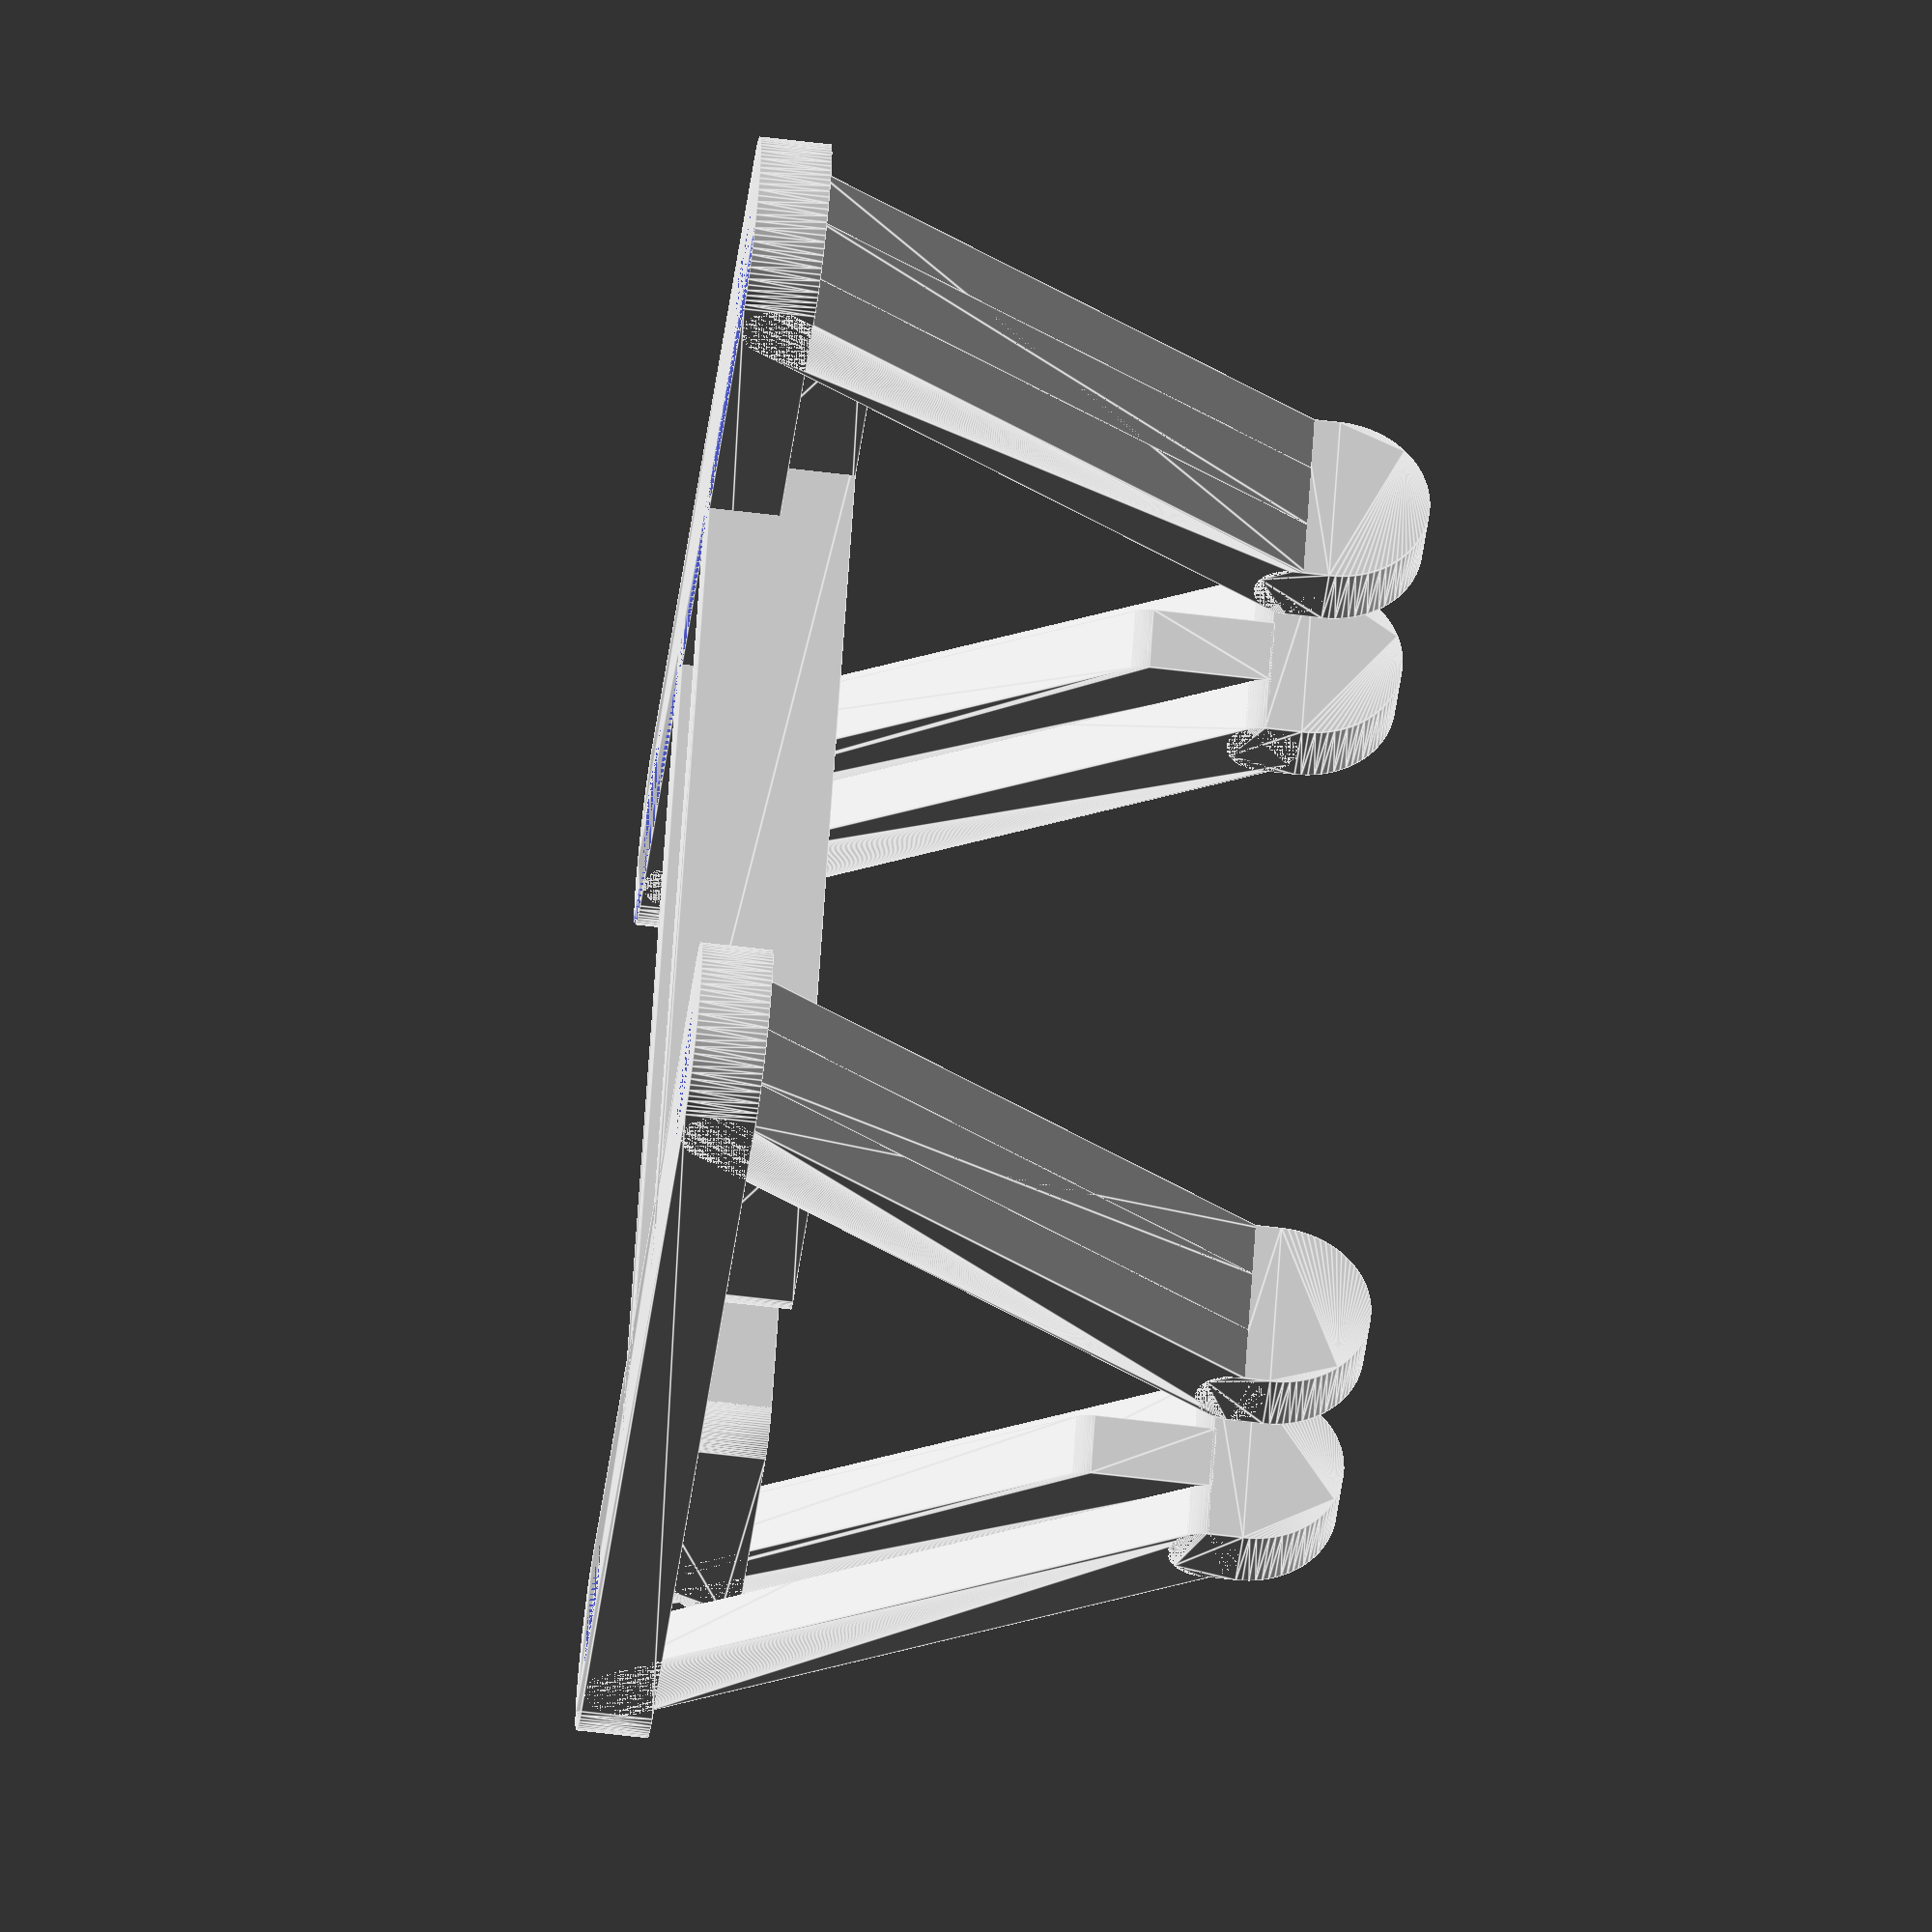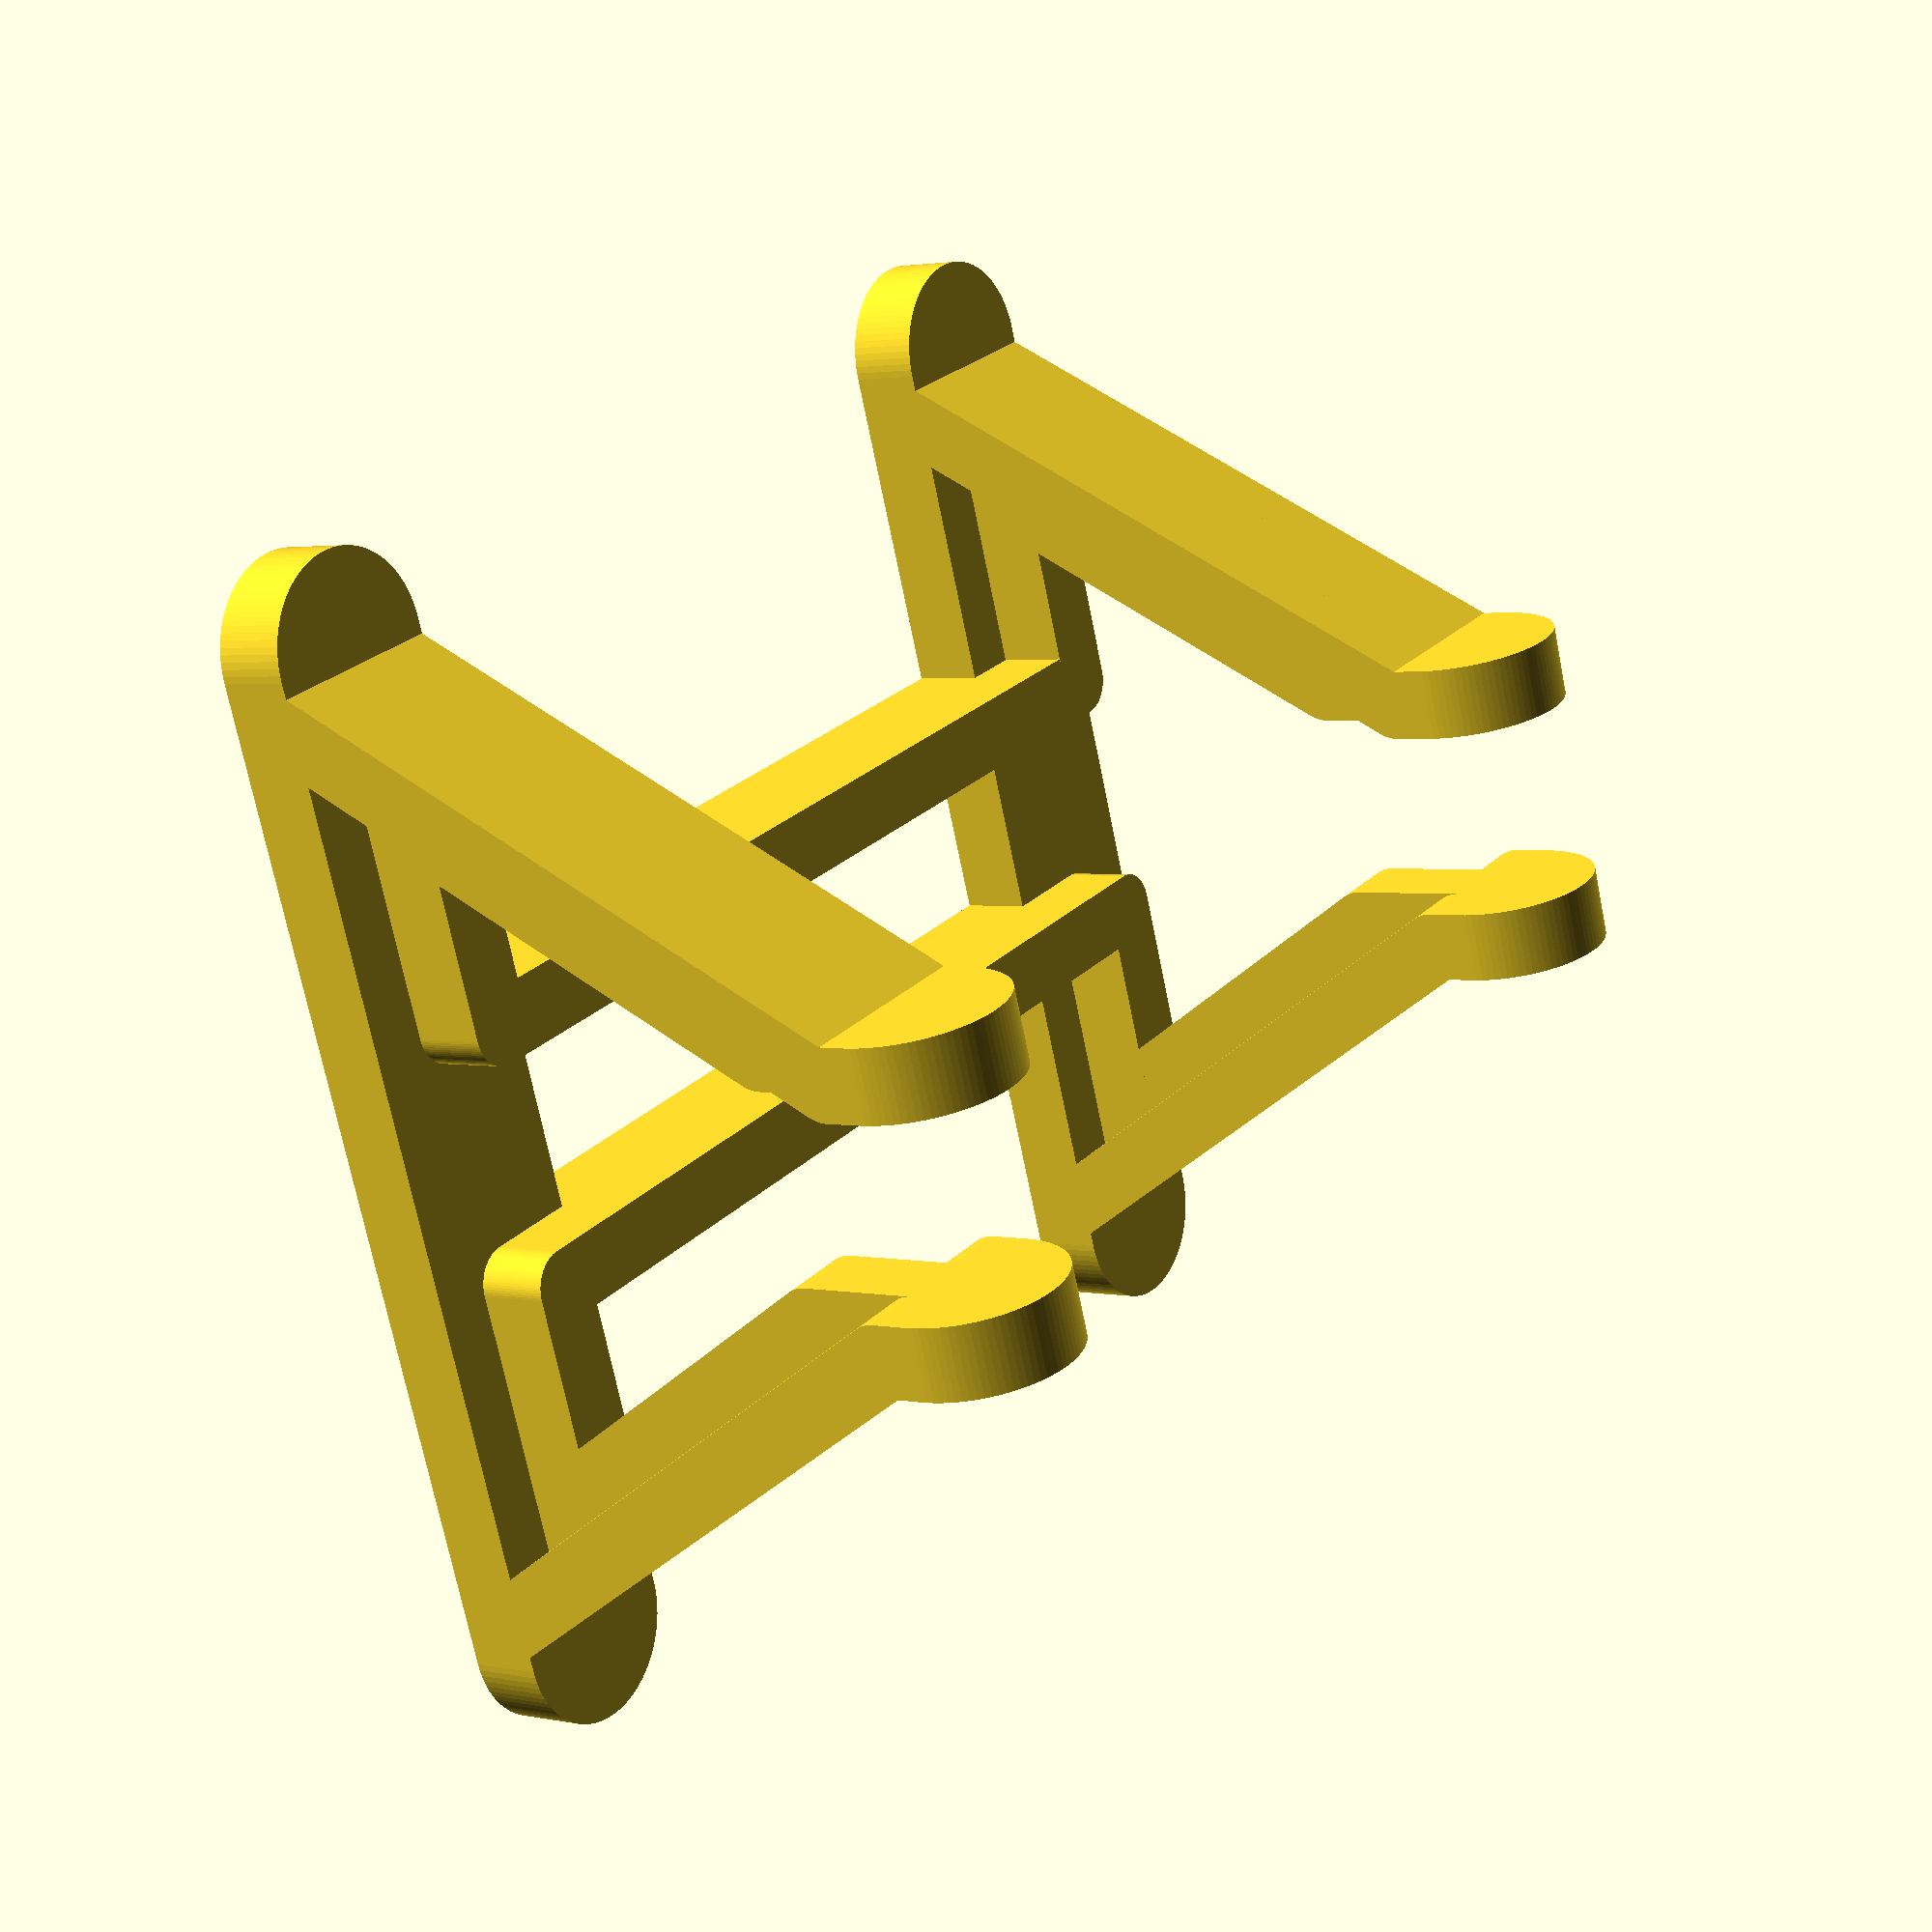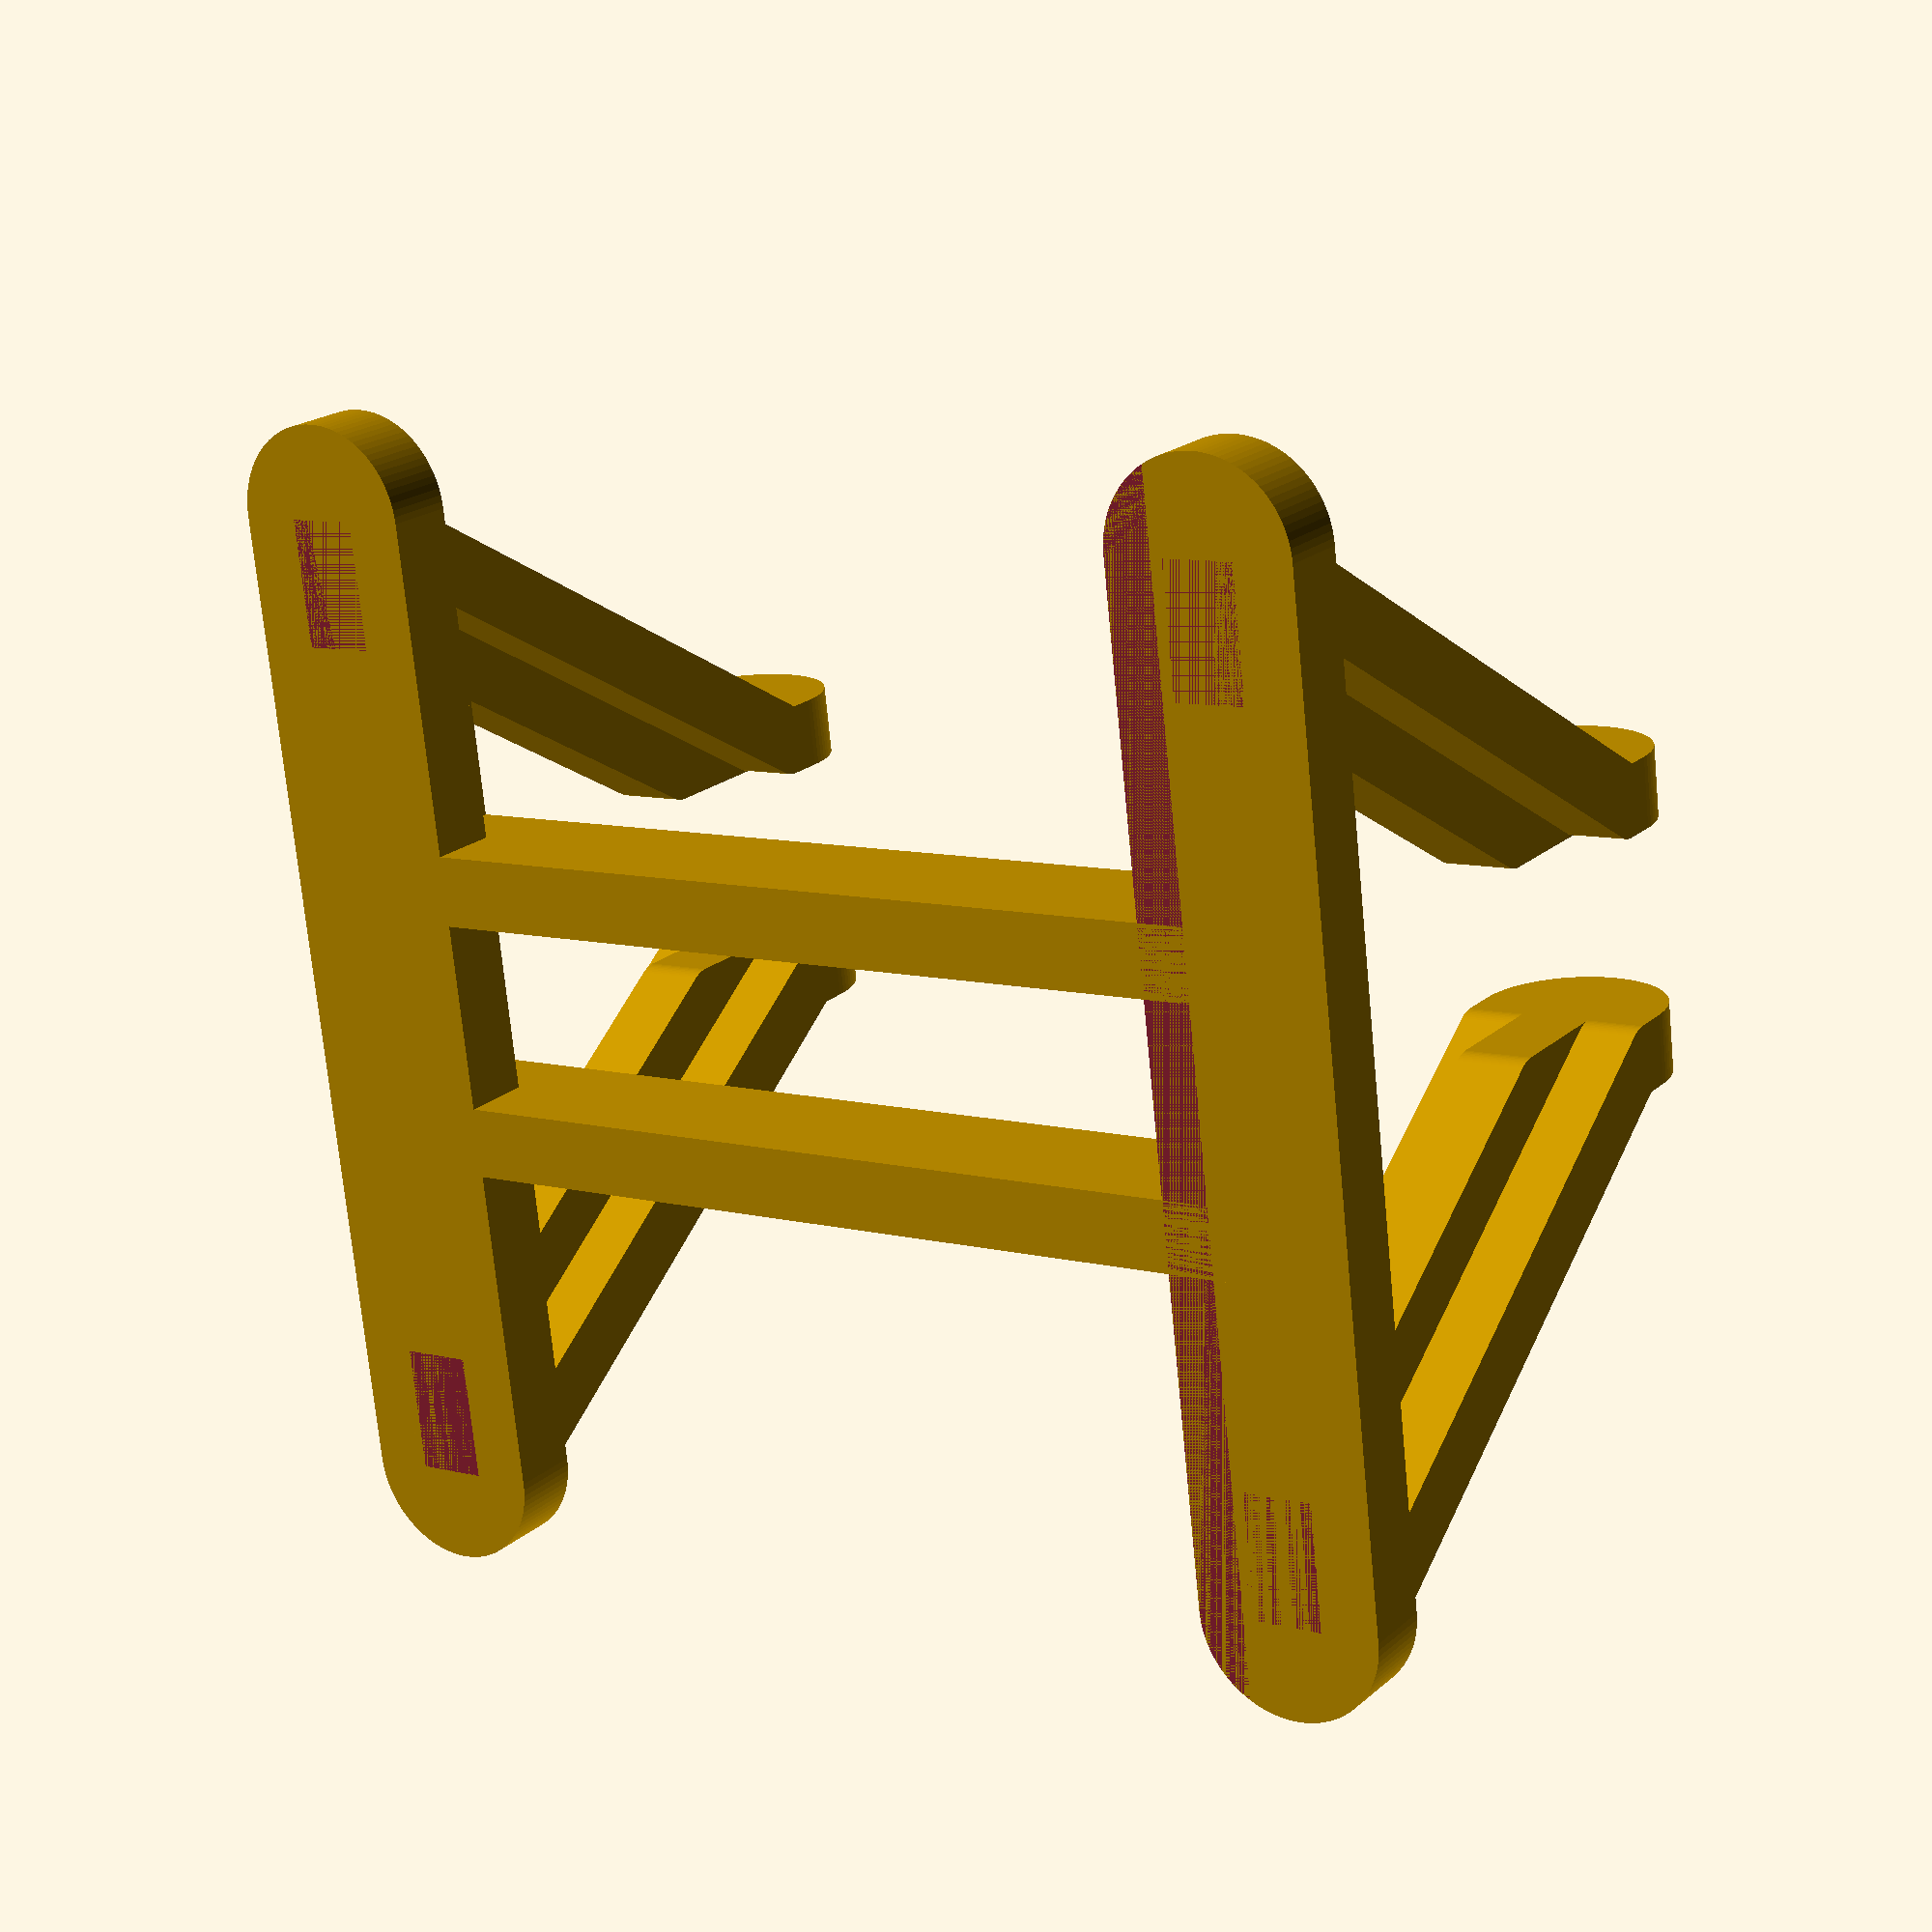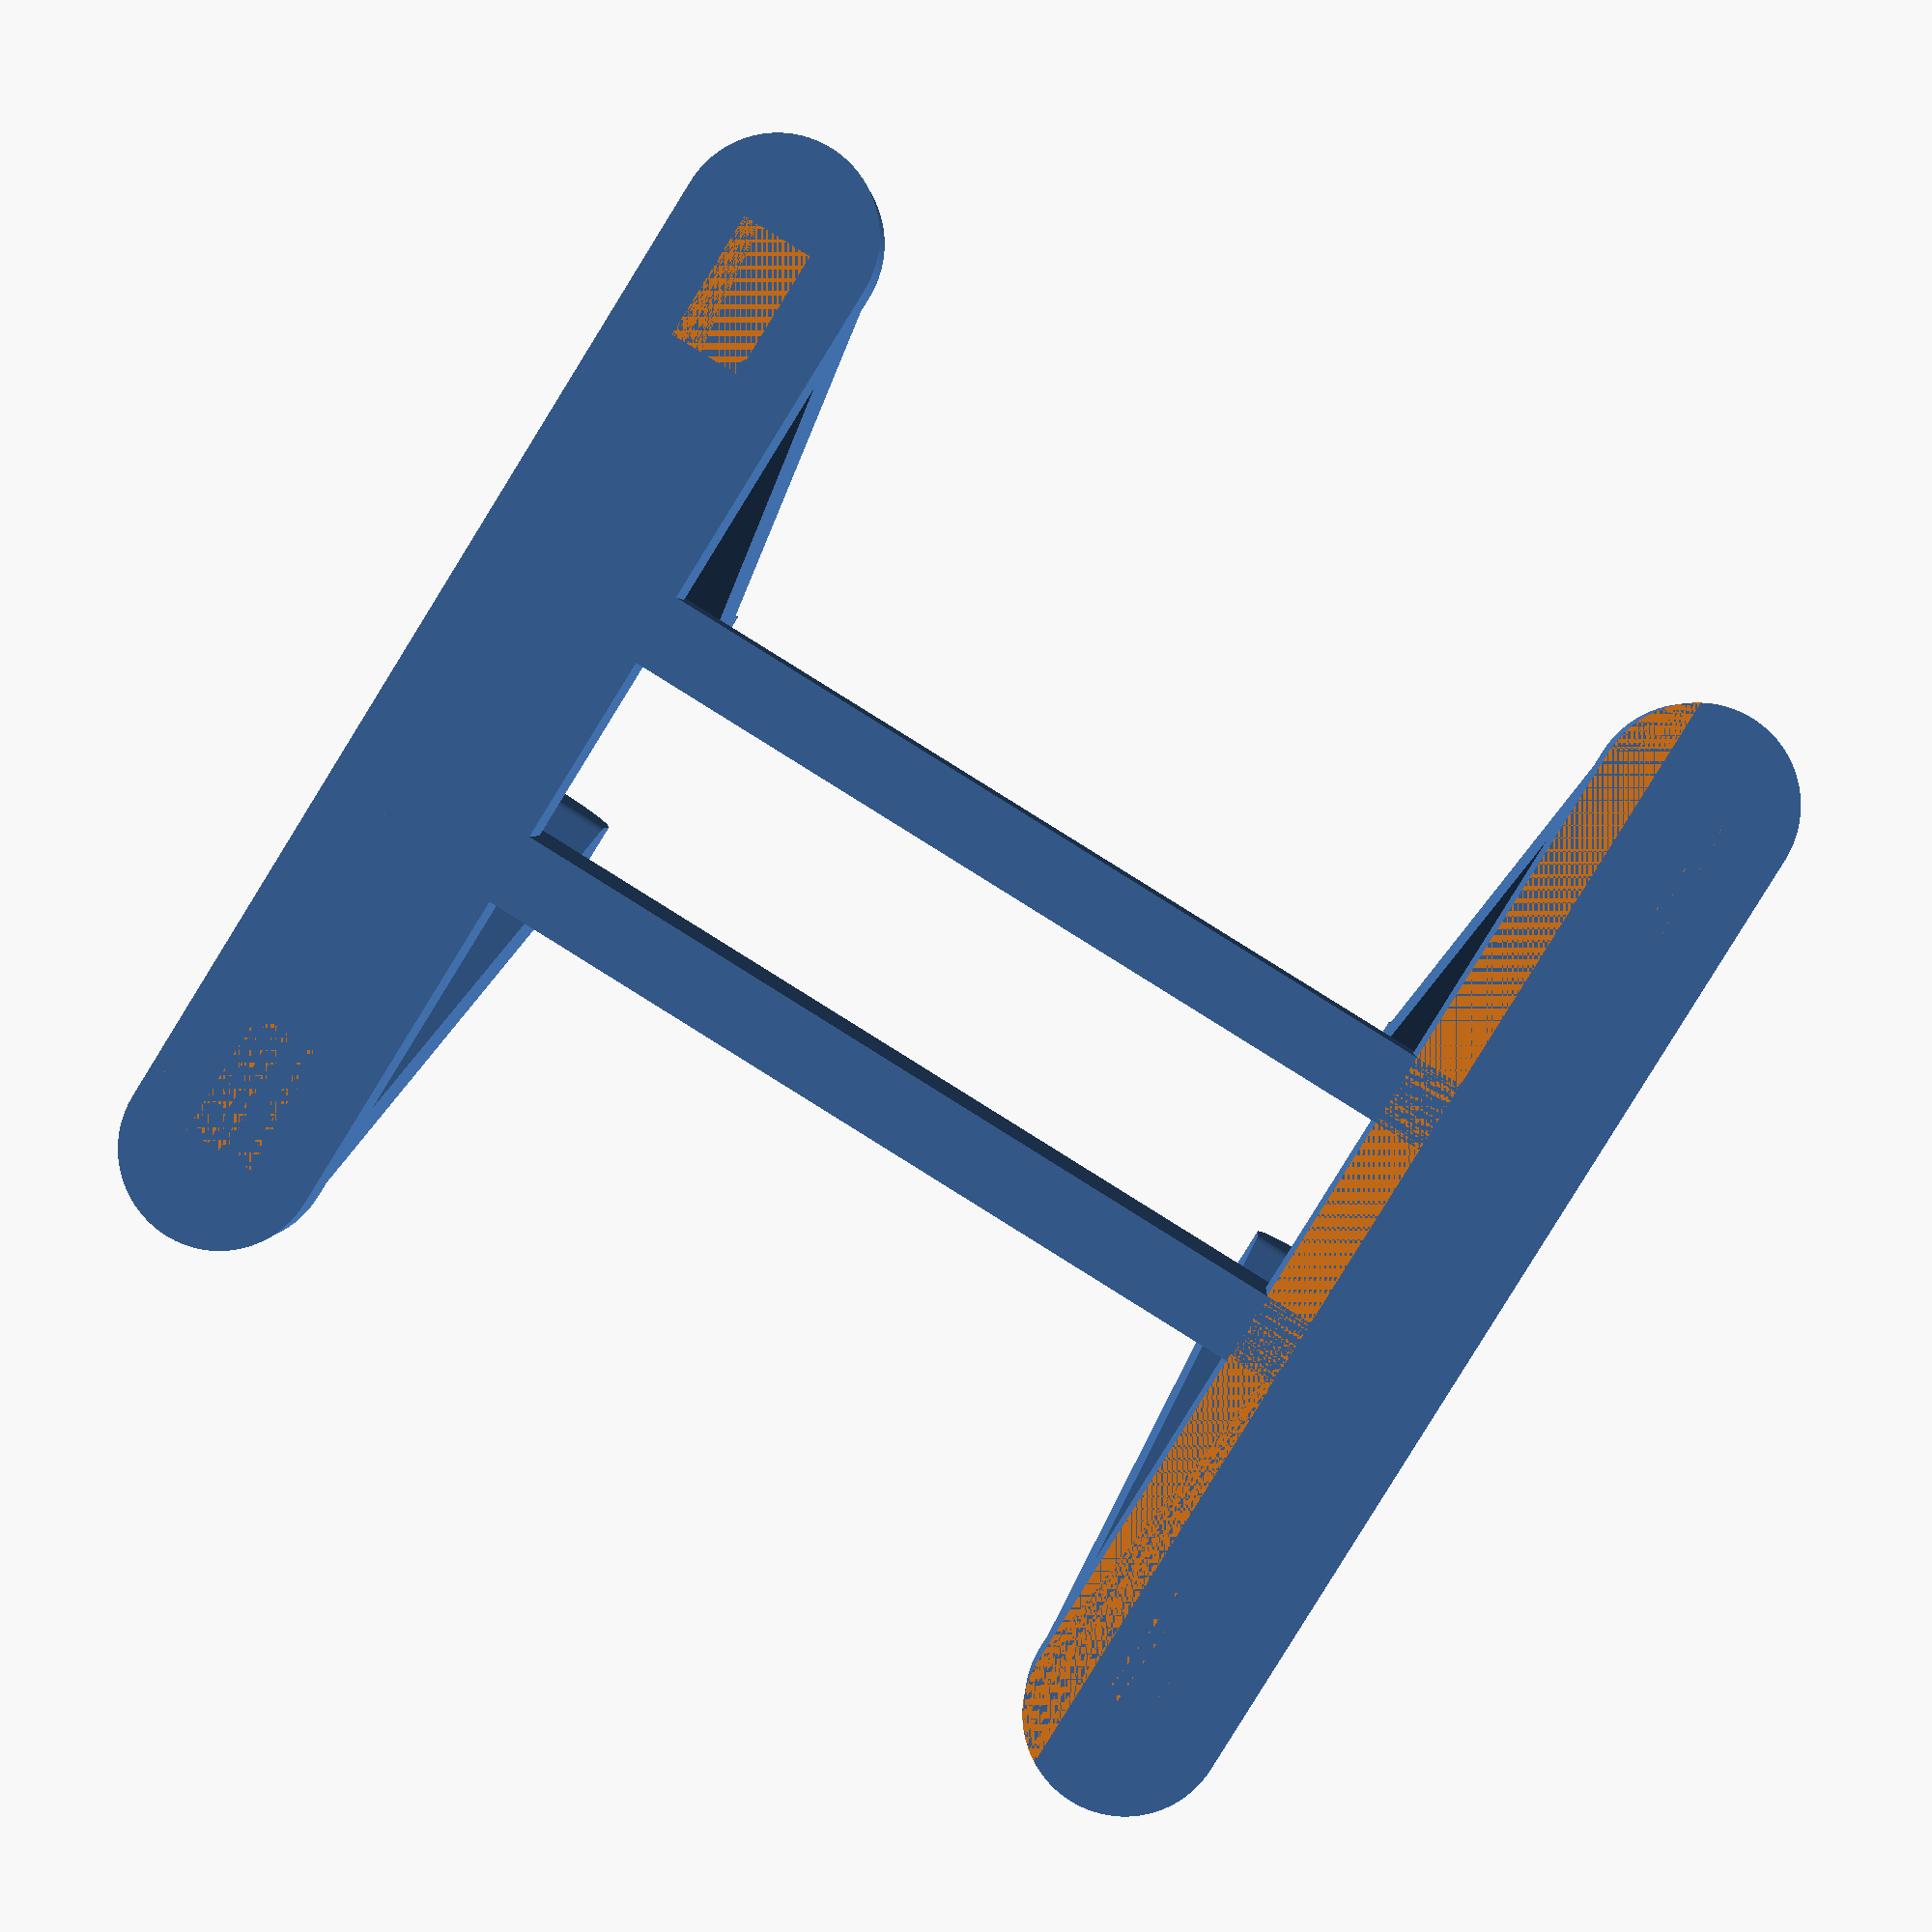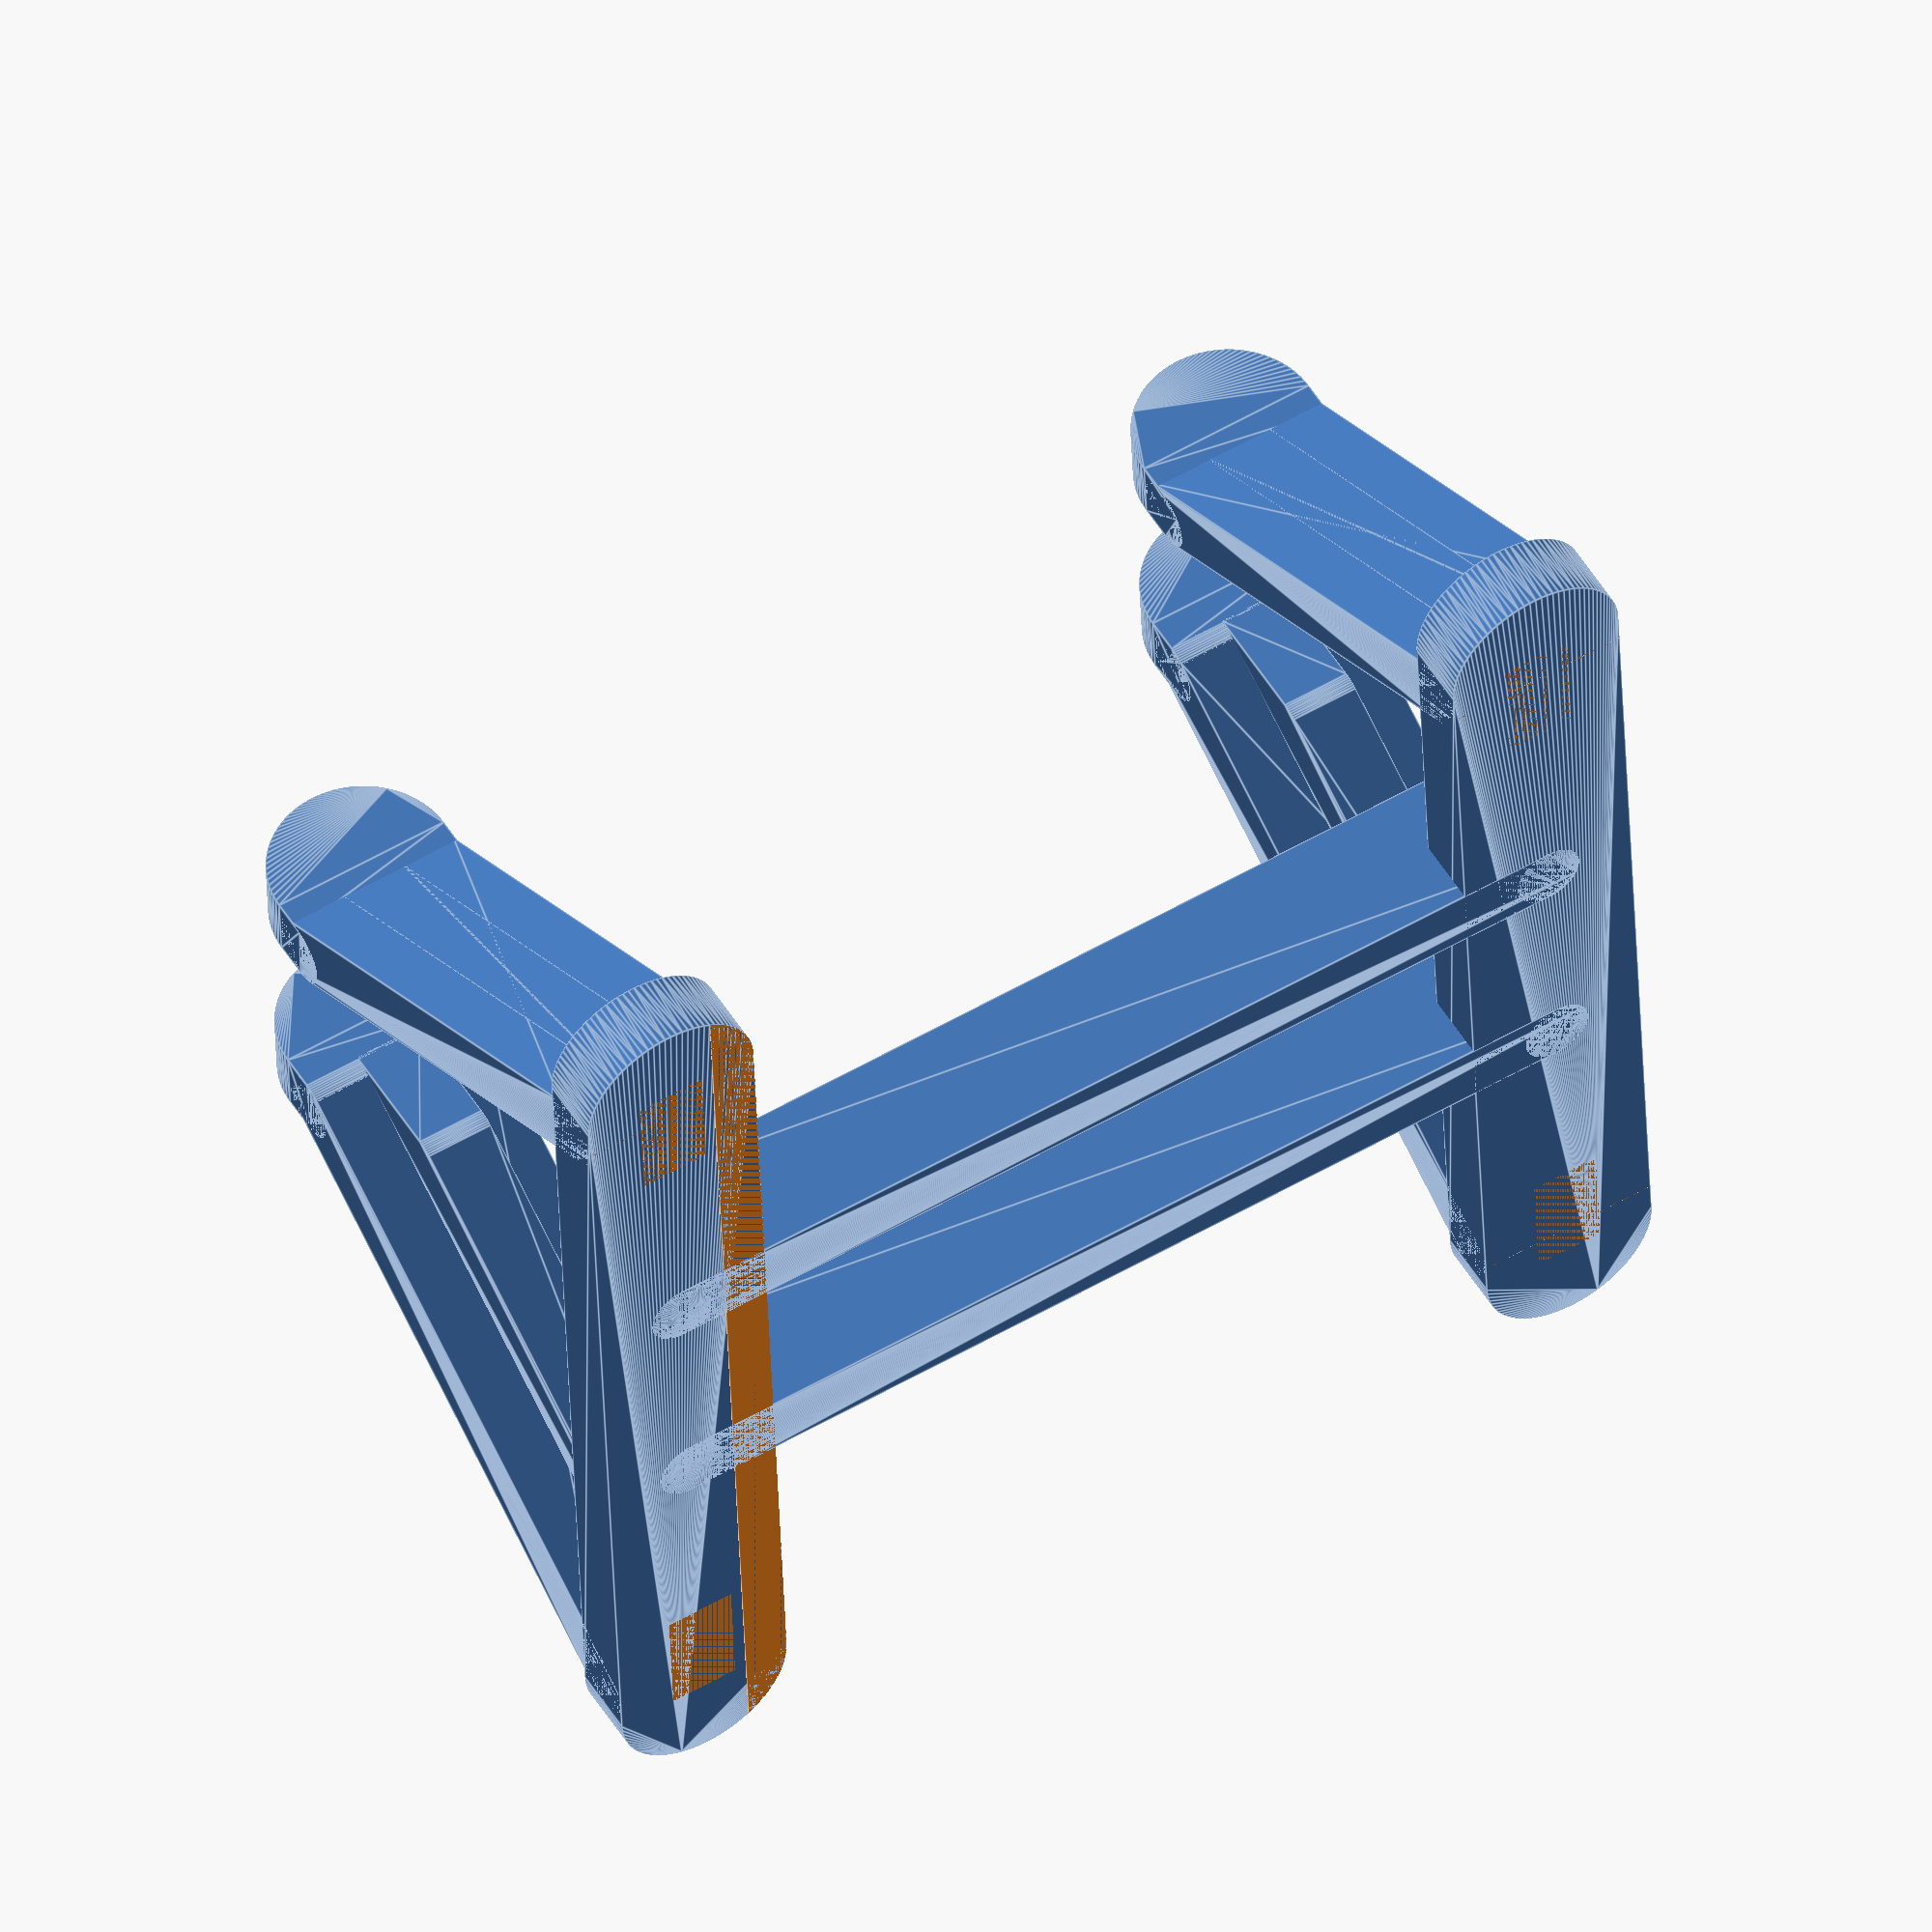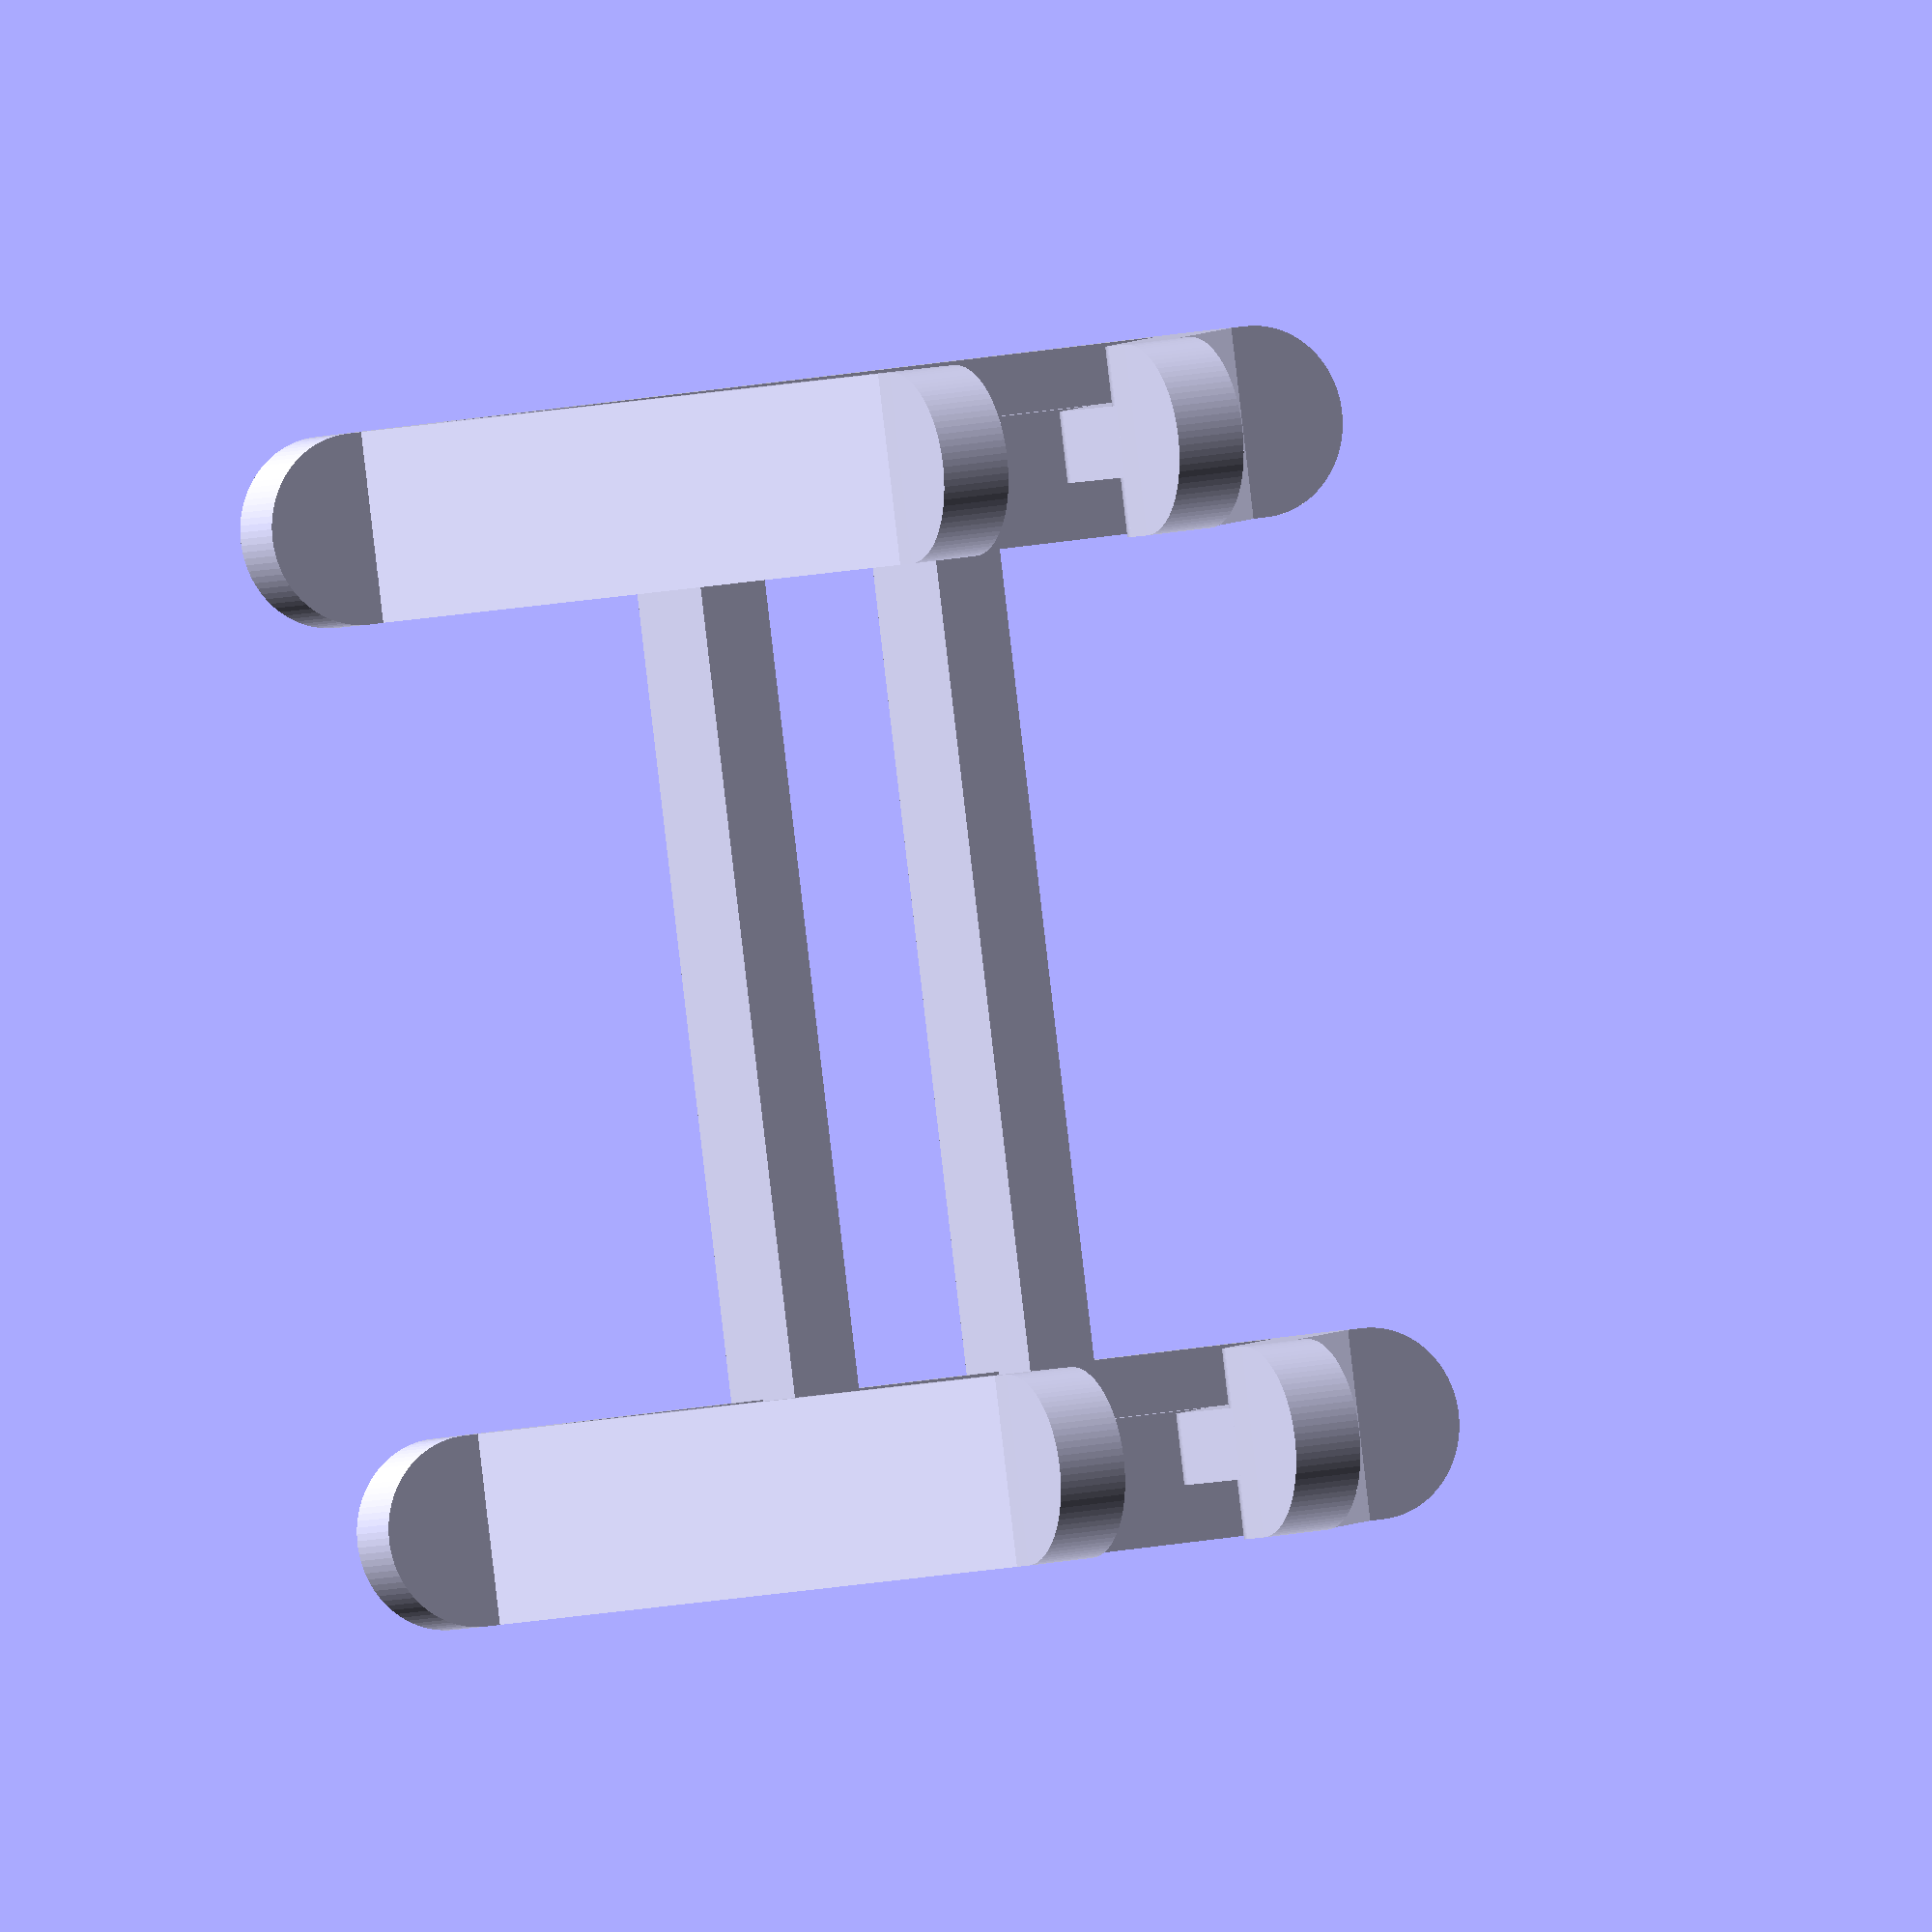
<openscad>
fragments = 90;
isLaptop = false;

if (isLaptop) {
    translate([0, 0, 110 + 3])
    #cube([310, 16, 220], center = true);
}

lenX = 51;
lenY = 50;
lenZ = 46;

module a() {
    hull() {
        translate([0, lenY - 8 - 3, 0])
        rotate([0, 90, 0])
        cylinder(h = 16, r = 3, center = true, $fn = fragments);
        translate([0, 8 + 3, lenZ])
        rotate([0, 90, 0])
        cylinder(h = 16, r = 3, center = true, $fn = fragments);
    }
    hull() {
        translate([0, 8 + 3, lenZ + 3])
        rotate([90, 0, 0])
        difference() {
            cylinder(h = 6, r = 8, center = true, $fn = fragments);
            translate([0, -10, 0])
            cube([20, 20, 10], center = true);
        }
        translate([0, 8 + 3, lenZ])
        rotate([0, 90, 0])
        cylinder(h = 16, r = 3, center = true, $fn = fragments);
    }
    difference() {
        hull() {
            translate([0, 8 + 3, lenZ - 10])
            rotate([0, 90, 0])
            cylinder(h = 6, r = 3, center = true, $fn = fragments);
            translate([0, 8 + 3, lenZ])
            rotate([0, 90, 0])
            cylinder(h = 6, r = 3, center = true, $fn = fragments);
            translate([0, lenY - 8 - 3, 0 - 10])
            rotate([0, 90, 0])
            cylinder(h = 6, r = 3, center = true, $fn = fragments);
            translate([0, lenY - 8 - 3, 0])
            rotate([0, 90, 0])
            cylinder(h = 6, r = 3, center = true, $fn = fragments);
        }
        translate([0, 0, -20 - 3])
        cube([160, 160, 40], center = true);
    }
}

module b() {
    translate([lenX - 9, 0, 0])
    union() {
        a();
        mirror([0, 1, 0])
        a();
        hull() {
            translate([0, lenY - 8, 0])
            cylinder(h = 6, r = 8, center = true, $fn = fragments);
            translate([0, -lenY + 8, 0])
            cylinder(h = 6, r = 8, center = true, $fn = fragments);
        }
    }
    
}

b();
mirror([1, 0, 0])
b();

module c() {
    hull() {
        translate([lenX - 9, 8 + 3, 6 - 3])
        cylinder(h = 12, r = 3, center = true, $fn = fragments);
        translate([-lenX + 9, 8 + 3, 6 - 3])
        cylinder(h = 12, r = 3, center = true, $fn = fragments);
    }
    hull() {
        translate([lenX - 9, 8 + 3, 6 - 3])
        cylinder(h = 12, r = 3, center = true, $fn = fragments);
        translate([lenX - 9, lenY - 8 - 3 - 9, 6])
        rotate([0, 90, 0])
        cylinder(h = 6, r = 3, center = true, $fn = fragments);
    }
    hull() {
        translate([-lenX + 9, 8 + 3, 6 - 3])
        cylinder(h = 12, r = 3, center = true, $fn = fragments);
        translate([-lenX + 9, lenY - 8 - 3 - 9, 6])
        rotate([0, 90, 0])
        cylinder(h = 6, r = 3, center = true, $fn = fragments);
    }
}

c();
mirror([0, 1, 0])
c();

</openscad>
<views>
elev=66.2 azim=240.5 roll=263.2 proj=o view=edges
elev=357.7 azim=340.4 roll=306.2 proj=p view=solid
elev=159.5 azim=6.7 roll=326.1 proj=p view=wireframe
elev=357.6 azim=148.2 roll=182.6 proj=p view=solid
elev=307.0 azim=2.2 roll=149.1 proj=o view=edges
elev=2.9 azim=262.6 roll=333.9 proj=o view=wireframe
</views>
